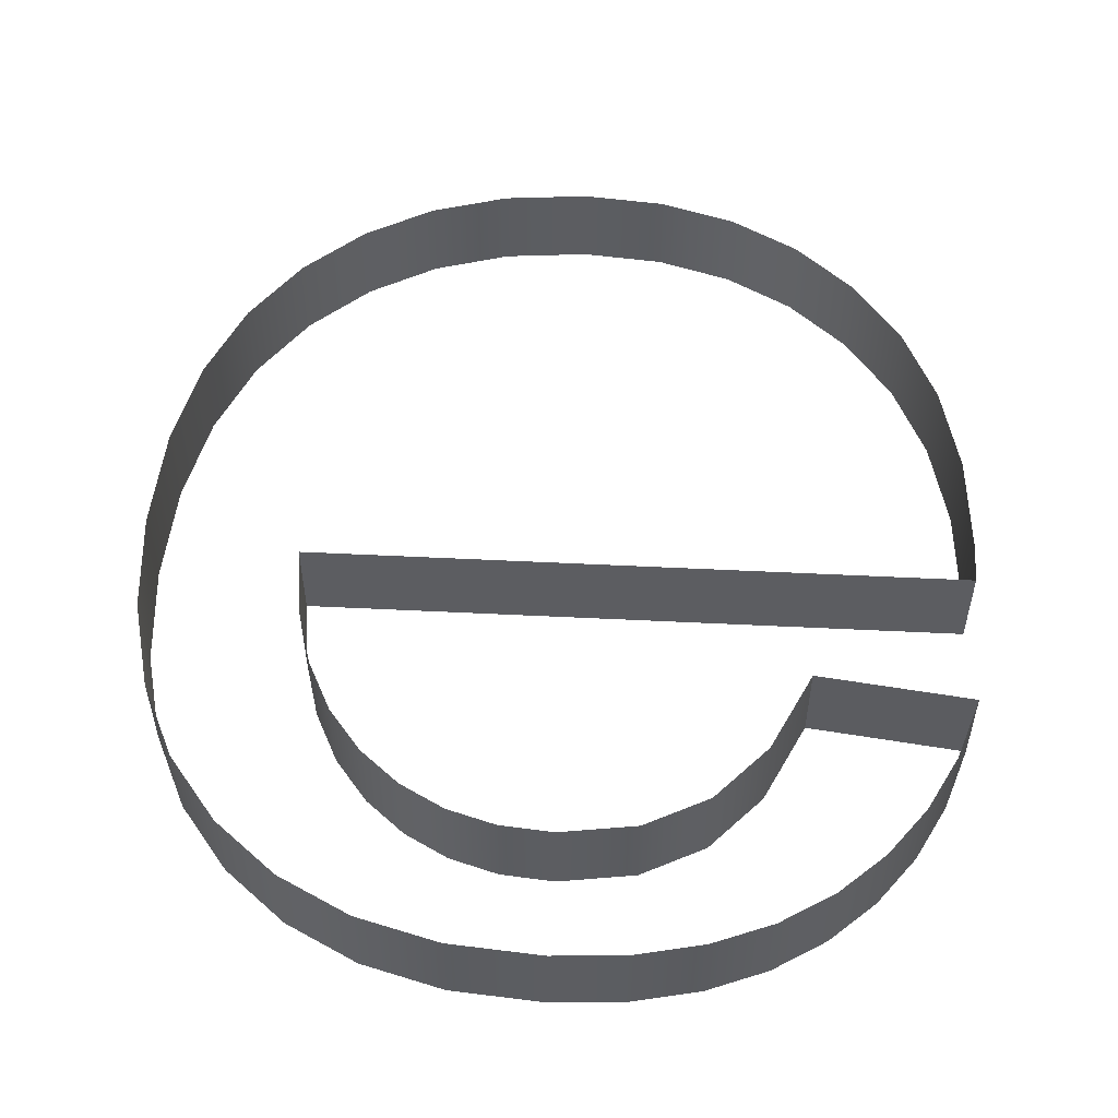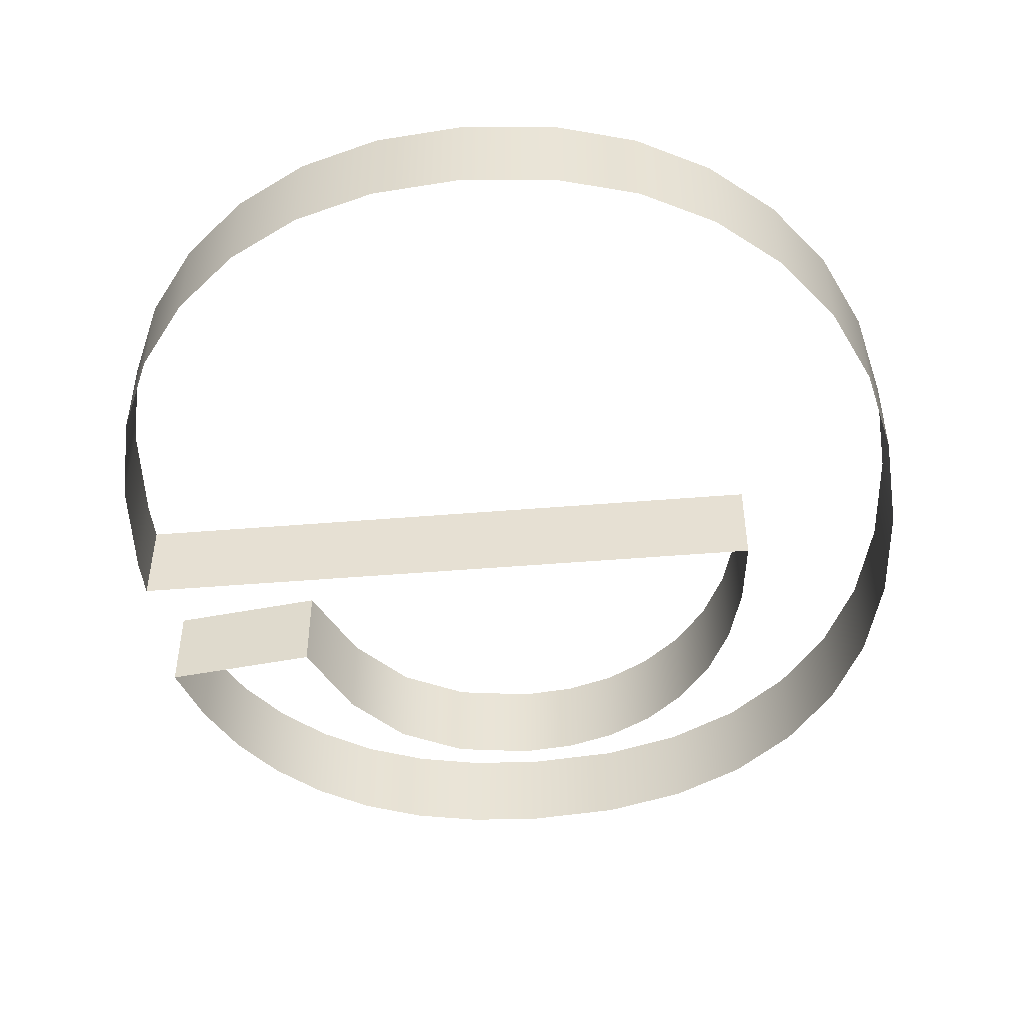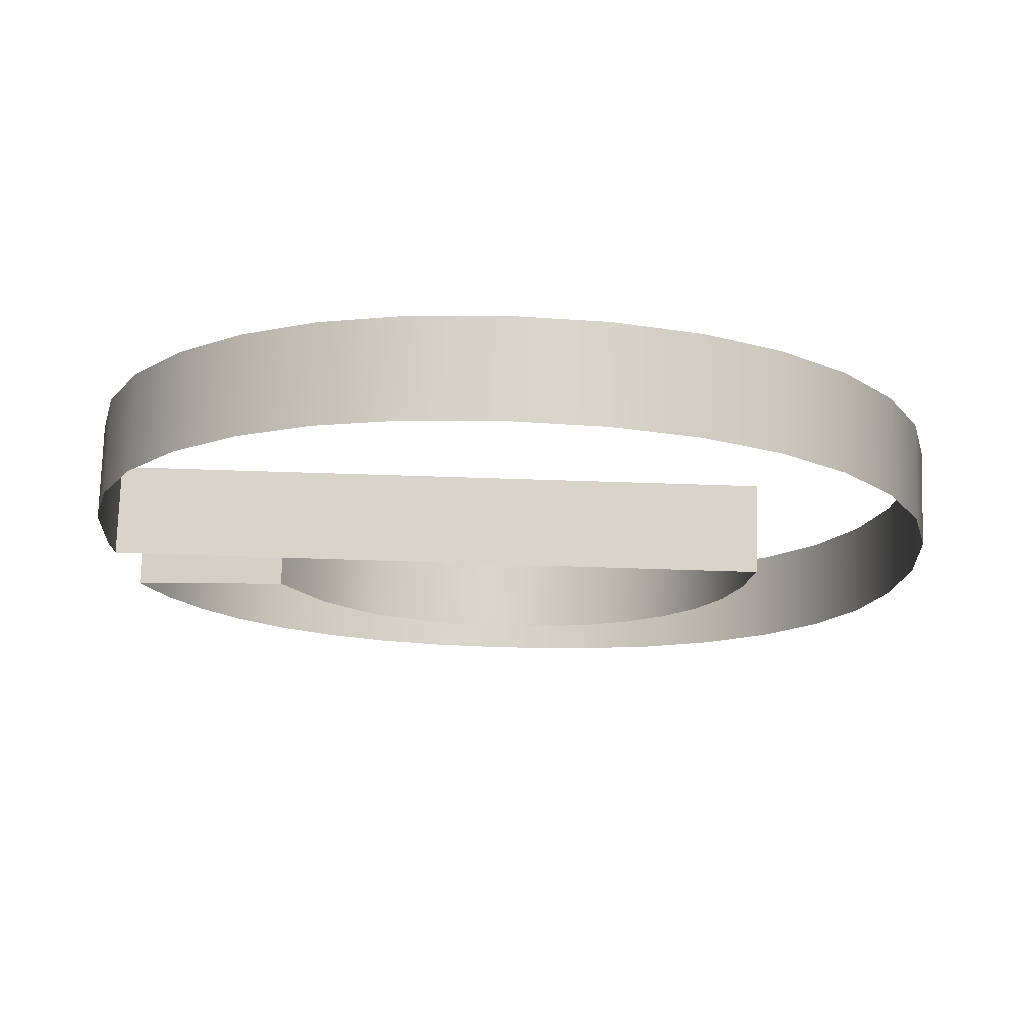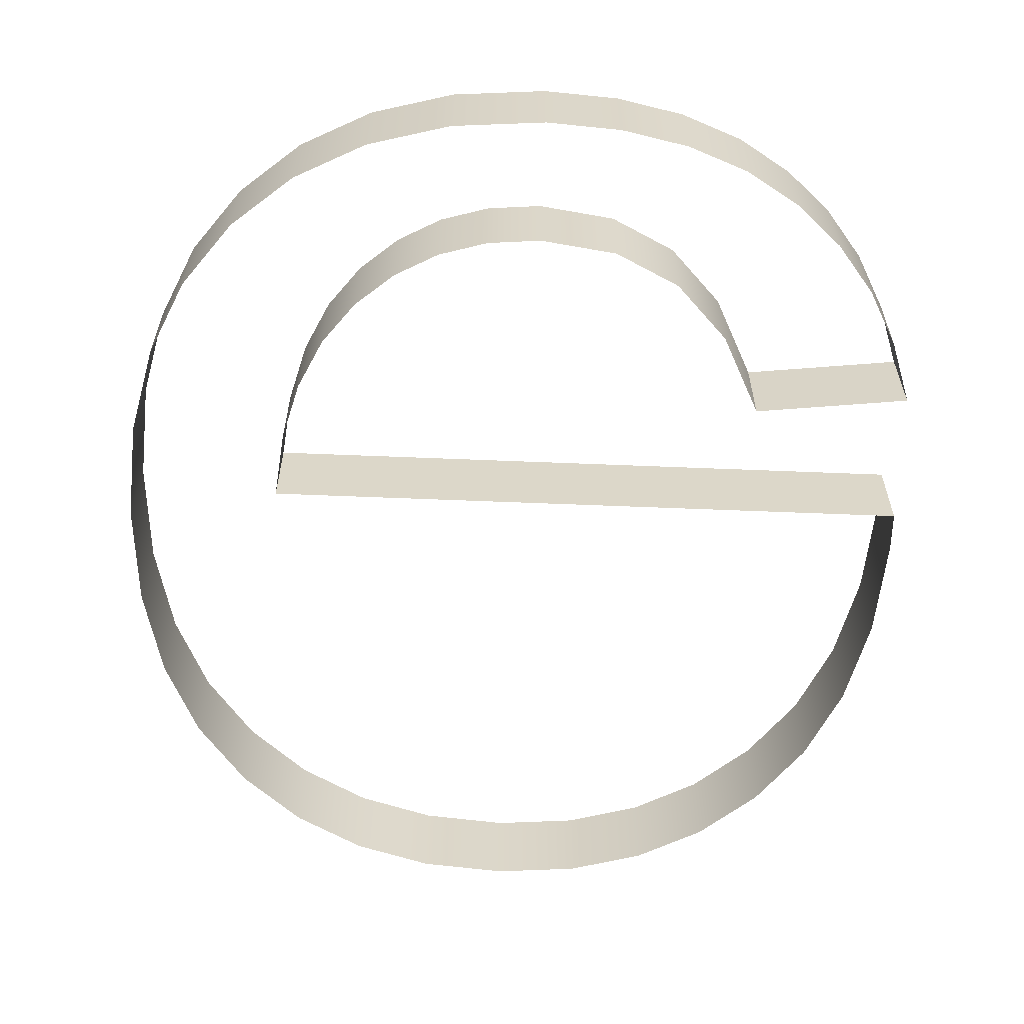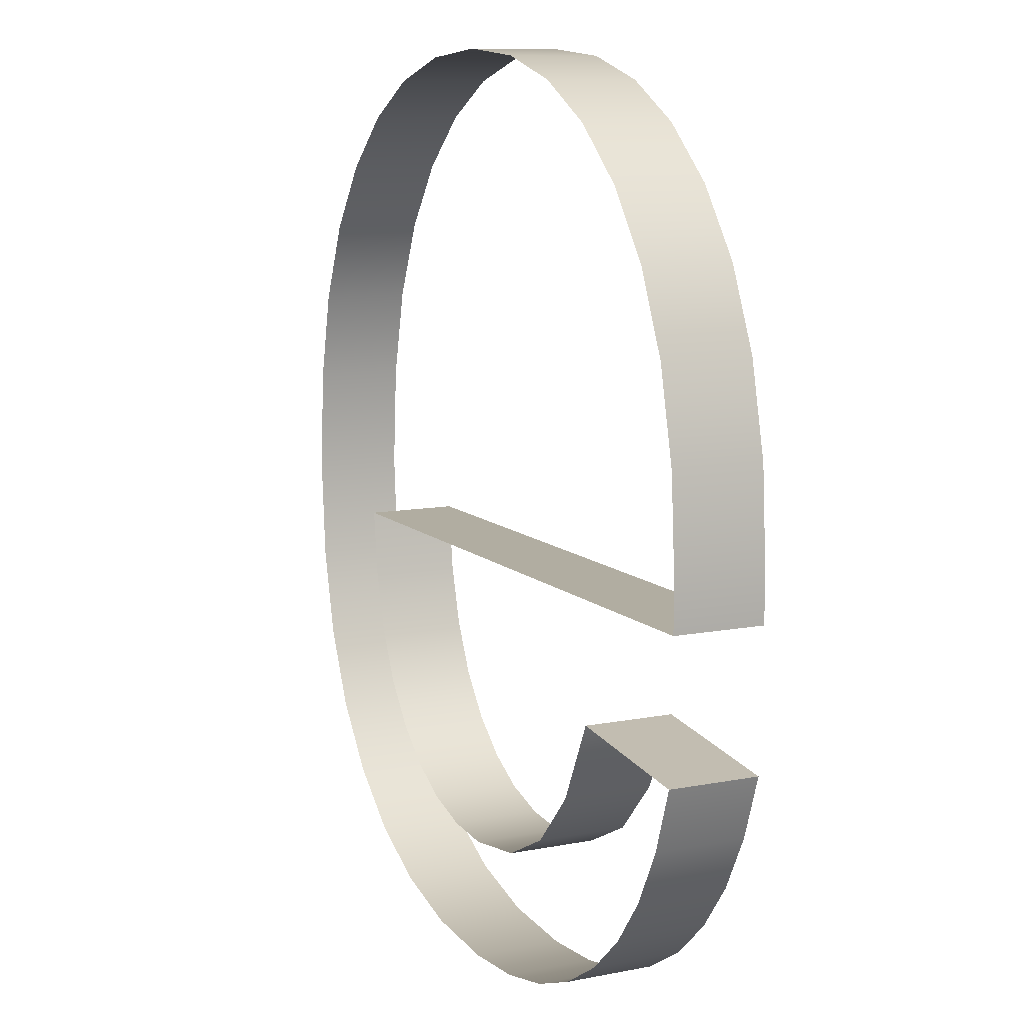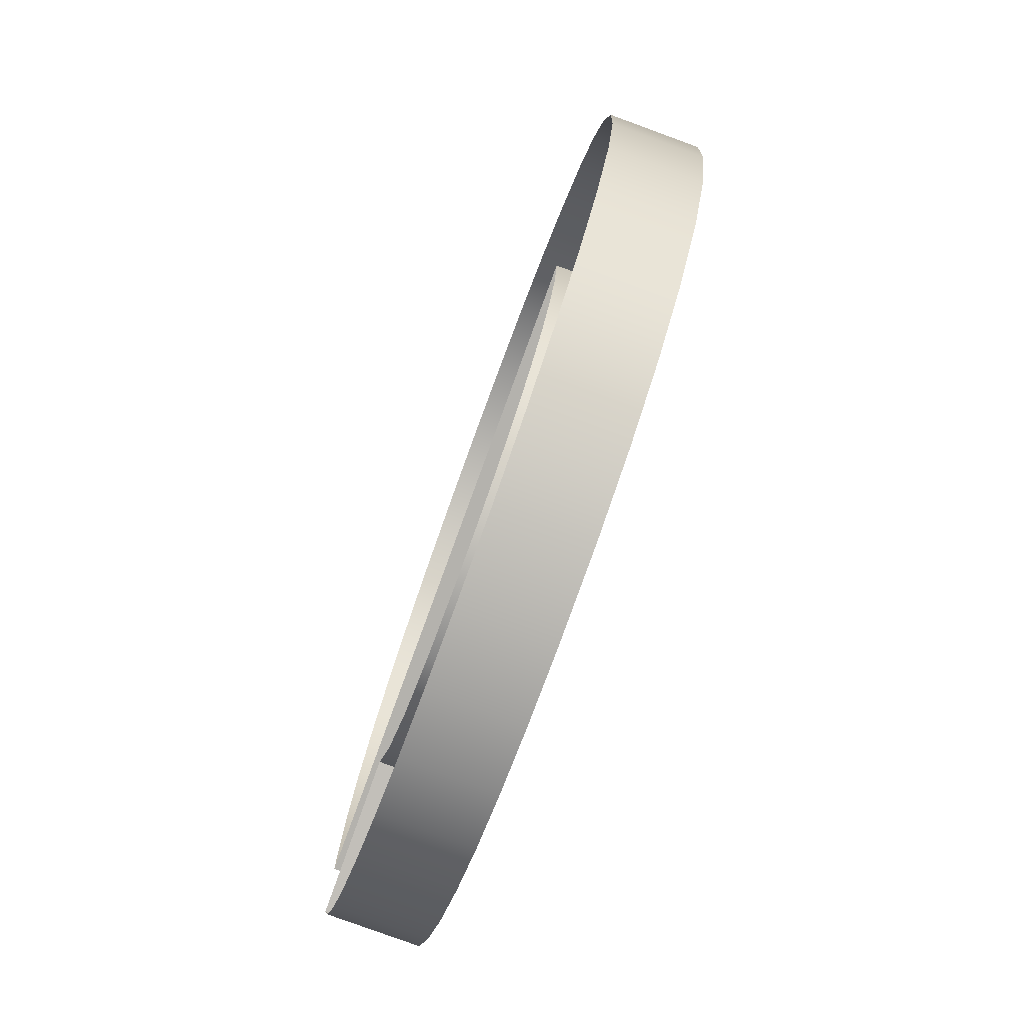
<metadata>
{"format":"obj","ext":"obj","renderer":"f3d","projection":"perspective","resolution":1024,"background":"white","views":[{"elev":53.6,"azim":3.0,"up":"+Z"},{"elev":-47.9,"azim":-174.7,"up":"+Z"},{"elev":75.1,"azim":-178.2,"up":"+Y"},{"elev":-60.1,"azim":-2.4,"up":"+Z"},{"elev":10.3,"azim":63.8,"up":"+Y"},{"elev":-79.6,"azim":-110.1,"up":"+Y"}]}
</metadata>
<code>
o #ID197
v 0.3646 0.5792 0.5422
v 0.3692 0.5786 0.5395
v 0.3646 0.5792 0.5395
v 0.3692 0.5786 0.5422
v 0.3692 0.5786 0.5422
v 0.3646 0.5792 0.5422
v 0.3692 0.5786 0.5395
v 0.3646 0.5792 0.5395
v 0.3646 0.5792 0.5422
v 0.3634 0.5767 0.5395
v 0.3634 0.5767 0.5422
v 0.3646 0.5792 0.5395
v 0.3646 0.5792 0.5395
v 0.3646 0.5792 0.5422
v 0.3634 0.5767 0.5395
v 0.3634 0.5767 0.5422
v 0.3692 0.5786 0.5395
v 0.3686 0.5767 0.5422
v 0.3686 0.5767 0.5395
v 0.3692 0.5786 0.5422
v 0.3692 0.5786 0.5422
v 0.3692 0.5786 0.5395
v 0.3686 0.5767 0.5422
v 0.3686 0.5767 0.5395
v 0.3618 0.575 0.5395
v 0.3618 0.575 0.5422
v 0.3618 0.575 0.5395
v 0.3618 0.575 0.5422
v 0.3677 0.575 0.5422
v 0.3677 0.575 0.5395
v 0.3677 0.575 0.5422
v 0.3677 0.575 0.5395
v 0.3599 0.5741 0.5422
v 0.3599 0.5741 0.5395
v 0.3599 0.5741 0.5422
v 0.3599 0.5741 0.5395
v 0.3665 0.5735 0.5422
v 0.3665 0.5735 0.5395
v 0.3665 0.5735 0.5422
v 0.3665 0.5735 0.5395
v 0.3576 0.5737 0.5422
v 0.3576 0.5737 0.5395
v 0.3576 0.5737 0.5422
v 0.3576 0.5737 0.5395
v 0.3652 0.5723 0.5395
v 0.3652 0.5723 0.5422
v 0.3652 0.5723 0.5422
v 0.3652 0.5723 0.5395
v 0.356 0.5739 0.5422
v 0.356 0.5739 0.5395
v 0.356 0.5739 0.5422
v 0.356 0.5739 0.5395
v 0.3636 0.5713 0.5395
v 0.3636 0.5713 0.5422
v 0.3636 0.5713 0.5422
v 0.3636 0.5713 0.5395
v 0.3546 0.5743 0.5422
v 0.3546 0.5743 0.5395
v 0.3546 0.5743 0.5422
v 0.3546 0.5743 0.5395
v 0.3618 0.5706 0.5395
v 0.3618 0.5706 0.5422
v 0.3618 0.5706 0.5422
v 0.3618 0.5706 0.5395
v 0.3533 0.575 0.5422
v 0.3533 0.575 0.5395
v 0.3533 0.575 0.5422
v 0.3533 0.575 0.5395
v 0.3598 0.5702 0.5395
v 0.3598 0.5702 0.5422
v 0.3598 0.5702 0.5422
v 0.3598 0.5702 0.5395
v 0.3521 0.5761 0.5422
v 0.3521 0.5761 0.5395
v 0.3521 0.5761 0.5422
v 0.3521 0.5761 0.5395
v 0.3576 0.57 0.5395
v 0.3576 0.57 0.5422
v 0.3576 0.57 0.5422
v 0.3576 0.57 0.5395
v 0.3511 0.5773 0.5395
v 0.3511 0.5773 0.5422
v 0.3511 0.5773 0.5422
v 0.3511 0.5773 0.5395
v 0.3548 0.5703 0.5395
v 0.3548 0.5703 0.5422
v 0.3548 0.5703 0.5422
v 0.3548 0.5703 0.5395
v 0.3504 0.5789 0.5395
v 0.3504 0.5789 0.5422
v 0.3504 0.5789 0.5422
v 0.3504 0.5789 0.5395
v 0.3524 0.5709 0.5395
v 0.3524 0.5709 0.5422
v 0.3524 0.5709 0.5422
v 0.3524 0.5709 0.5395
v 0.3499 0.5807 0.5395
v 0.3499 0.5807 0.5422
v 0.3499 0.5807 0.5422
v 0.3499 0.5807 0.5395
v 0.3502 0.5721 0.5395
v 0.3502 0.5721 0.5422
v 0.3502 0.5721 0.5422
v 0.3502 0.5721 0.5395
v 0.3496 0.5827 0.5395
v 0.3496 0.5827 0.5422
v 0.3496 0.5827 0.5422
v 0.3496 0.5827 0.5395
v 0.3484 0.5736 0.5395
v 0.3484 0.5736 0.5422
v 0.3484 0.5736 0.5422
v 0.3484 0.5736 0.5395
v 0.3694 0.5827 0.5422
v 0.3496 0.5827 0.5395
v 0.3694 0.5827 0.5395
v 0.3496 0.5827 0.5422
v 0.3496 0.5827 0.5422
v 0.3694 0.5827 0.5422
v 0.3496 0.5827 0.5395
v 0.3694 0.5827 0.5395
v 0.3469 0.5756 0.5422
v 0.3469 0.5756 0.5395
v 0.3469 0.5756 0.5395
v 0.3469 0.5756 0.5422
v 0.3694 0.5839 0.5395
v 0.3694 0.5827 0.5422
v 0.3694 0.5827 0.5395
v 0.3694 0.5839 0.5422
v 0.3694 0.5839 0.5422
v 0.3694 0.5839 0.5395
v 0.3694 0.5827 0.5422
v 0.3694 0.5827 0.5395
v 0.3458 0.5779 0.5422
v 0.3458 0.5779 0.5395
v 0.3458 0.5779 0.5395
v 0.3458 0.5779 0.5422
v 0.3692 0.587 0.5395
v 0.3692 0.587 0.5422
v 0.3692 0.587 0.5422
v 0.3692 0.587 0.5395
v 0.3452 0.5806 0.5422
v 0.3452 0.5806 0.5395
v 0.3452 0.5806 0.5395
v 0.3452 0.5806 0.5422
v 0.3685 0.5898 0.5395
v 0.3685 0.5898 0.5422
v 0.3685 0.5898 0.5422
v 0.3685 0.5898 0.5395
v 0.345 0.5837 0.5422
v 0.345 0.5837 0.5395
v 0.345 0.5837 0.5395
v 0.345 0.5837 0.5422
v 0.3675 0.5921 0.5395
v 0.3675 0.5921 0.5422
v 0.3675 0.5921 0.5422
v 0.3675 0.5921 0.5395
v 0.3452 0.5868 0.5422
v 0.3452 0.5868 0.5395
v 0.3452 0.5868 0.5395
v 0.3452 0.5868 0.5422
v 0.366 0.5941 0.5395
v 0.366 0.5941 0.5422
v 0.366 0.5941 0.5422
v 0.366 0.5941 0.5395
v 0.3458 0.5896 0.5422
v 0.3458 0.5896 0.5395
v 0.3458 0.5896 0.5395
v 0.3458 0.5896 0.5422
v 0.3642 0.5957 0.5422
v 0.3642 0.5957 0.5395
v 0.3642 0.5957 0.5422
v 0.3642 0.5957 0.5395
v 0.3469 0.592 0.5422
v 0.3469 0.592 0.5395
v 0.3469 0.592 0.5395
v 0.3469 0.592 0.5422
v 0.3622 0.5968 0.5422
v 0.3622 0.5968 0.5395
v 0.3622 0.5968 0.5422
v 0.3622 0.5968 0.5395
v 0.3484 0.594 0.5422
v 0.3484 0.594 0.5395
v 0.3484 0.594 0.5395
v 0.3484 0.594 0.5422
v 0.3599 0.5975 0.5422
v 0.3599 0.5975 0.5395
v 0.3599 0.5975 0.5422
v 0.3599 0.5975 0.5395
v 0.3503 0.5956 0.5395
v 0.3503 0.5956 0.5422
v 0.3503 0.5956 0.5422
v 0.3503 0.5956 0.5395
v 0.3573 0.5977 0.5422
v 0.3573 0.5977 0.5395
v 0.3573 0.5977 0.5422
v 0.3573 0.5977 0.5395
v 0.3524 0.5968 0.5395
v 0.3524 0.5968 0.5422
v 0.3524 0.5968 0.5422
v 0.3524 0.5968 0.5395
v 0.3547 0.5975 0.5422
v 0.3547 0.5975 0.5395
v 0.3547 0.5975 0.5422
v 0.3547 0.5975 0.5395
f 5 6 7
f 8 7 6
f 13 14 15
f 16 15 14
f 21 22 23
f 24 23 22
f 15 16 27
f 28 27 16
f 23 24 31
f 32 31 24
f 28 35 27
f 36 27 35
f 31 32 39
f 40 39 32
f 35 43 36
f 44 36 43
f 47 39 48
f 40 48 39
f 43 51 44
f 52 44 51
f 55 47 56
f 48 56 47
f 51 59 52
f 60 52 59
f 63 55 64
f 56 64 55
f 59 67 60
f 68 60 67
f 71 63 72
f 64 72 63
f 67 75 68
f 76 68 75
f 79 71 80
f 72 80 71
f 83 84 75
f 76 75 84
f 87 79 88
f 80 88 79
f 91 92 83
f 84 83 92
f 95 87 96
f 88 96 87
f 99 100 91
f 92 91 100
f 103 95 104
f 96 104 95
f 107 108 99
f 100 99 108
f 111 103 112
f 104 112 103
f 117 118 119
f 120 119 118
f 123 124 112
f 111 112 124
f 129 130 131
f 132 131 130
f 135 136 123
f 124 123 136
f 139 140 129
f 130 129 140
f 143 144 135
f 136 135 144
f 147 148 139
f 140 139 148
f 151 152 143
f 144 143 152
f 155 156 147
f 148 147 156
f 159 160 151
f 152 151 160
f 163 164 155
f 156 155 164
f 167 168 159
f 160 159 168
f 163 171 164
f 172 164 171
f 175 176 167
f 168 167 176
f 171 179 172
f 180 172 179
f 183 184 175
f 176 175 184
f 179 187 180
f 188 180 187
f 191 184 192
f 183 192 184
f 187 195 188
f 196 188 195
f 199 191 200
f 192 200 191
f 195 203 196
f 204 196 203
f 203 199 204
f 200 204 199
f 1 2 3
f 2 1 4
f 9 10 11
f 10 9 12
f 17 18 19
f 18 17 20
f 11 25 26
f 25 11 10
f 19 29 30
f 29 19 18
f 33 25 34
f 25 33 26
f 30 37 38
f 37 30 29
f 41 34 42
f 34 41 33
f 37 45 38
f 45 37 46
f 49 42 50
f 42 49 41
f 46 53 45
f 53 46 54
f 57 50 58
f 50 57 49
f 54 61 53
f 61 54 62
f 65 58 66
f 58 65 57
f 62 69 61
f 69 62 70
f 73 66 74
f 66 73 65
f 70 77 69
f 77 70 78
f 81 73 74
f 73 81 82
f 78 85 77
f 85 78 86
f 89 82 81
f 82 89 90
f 86 93 85
f 93 86 94
f 97 90 89
f 90 97 98
f 94 101 93
f 101 94 102
f 105 98 97
f 98 105 106
f 102 109 101
f 109 102 110
f 113 114 115
f 114 113 116
f 121 109 110
f 109 121 122
f 125 126 127
f 126 125 128
f 133 122 121
f 122 133 134
f 137 128 125
f 128 137 138
f 141 134 133
f 134 141 142
f 145 138 137
f 138 145 146
f 149 142 141
f 142 149 150
f 153 146 145
f 146 153 154
f 157 150 149
f 150 157 158
f 161 154 153
f 154 161 162
f 165 158 157
f 158 165 166
f 169 161 170
f 161 169 162
f 173 166 165
f 166 173 174
f 177 170 178
f 170 177 169
f 181 174 173
f 174 181 182
f 185 178 186
f 178 185 177
f 181 189 182
f 189 181 190
f 193 186 194
f 186 193 185
f 190 197 189
f 197 190 198
f 201 194 202
f 194 201 193
f 198 202 197
f 202 198 201

</code>
